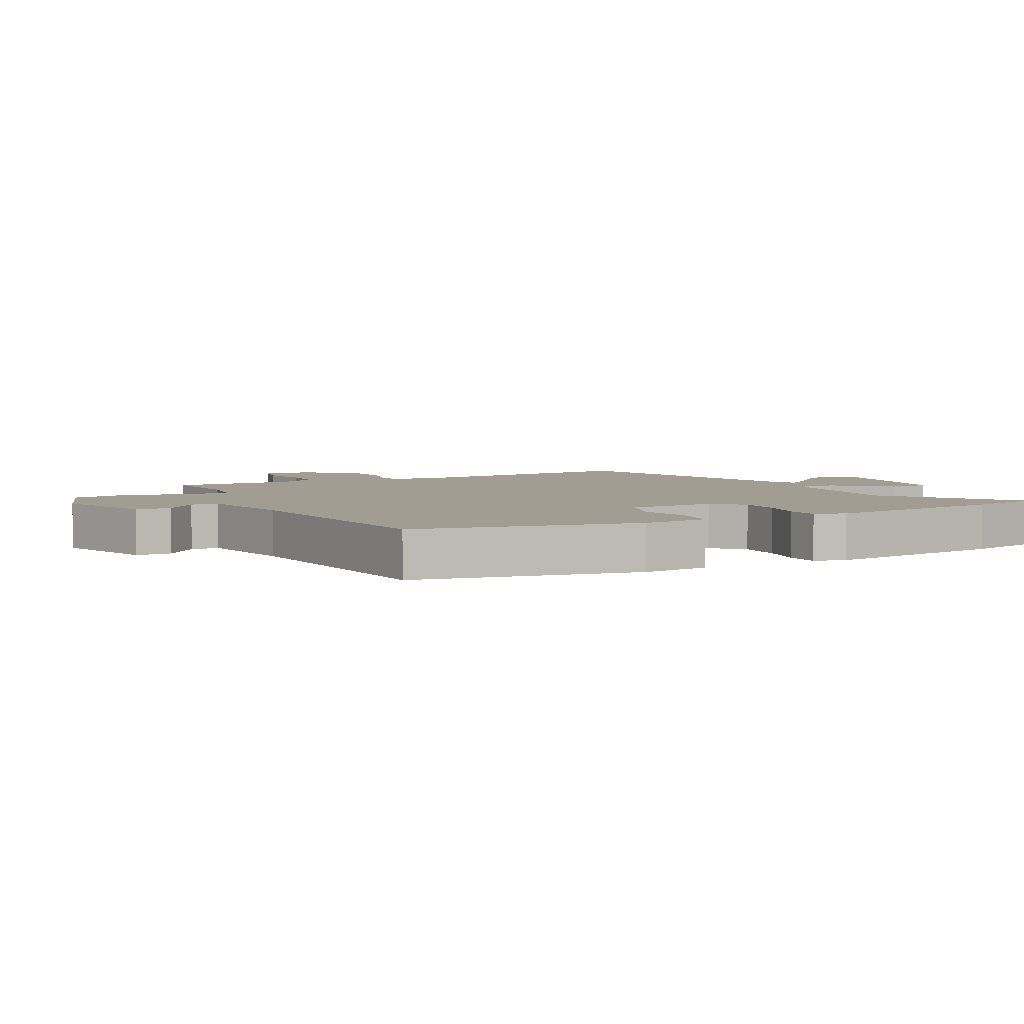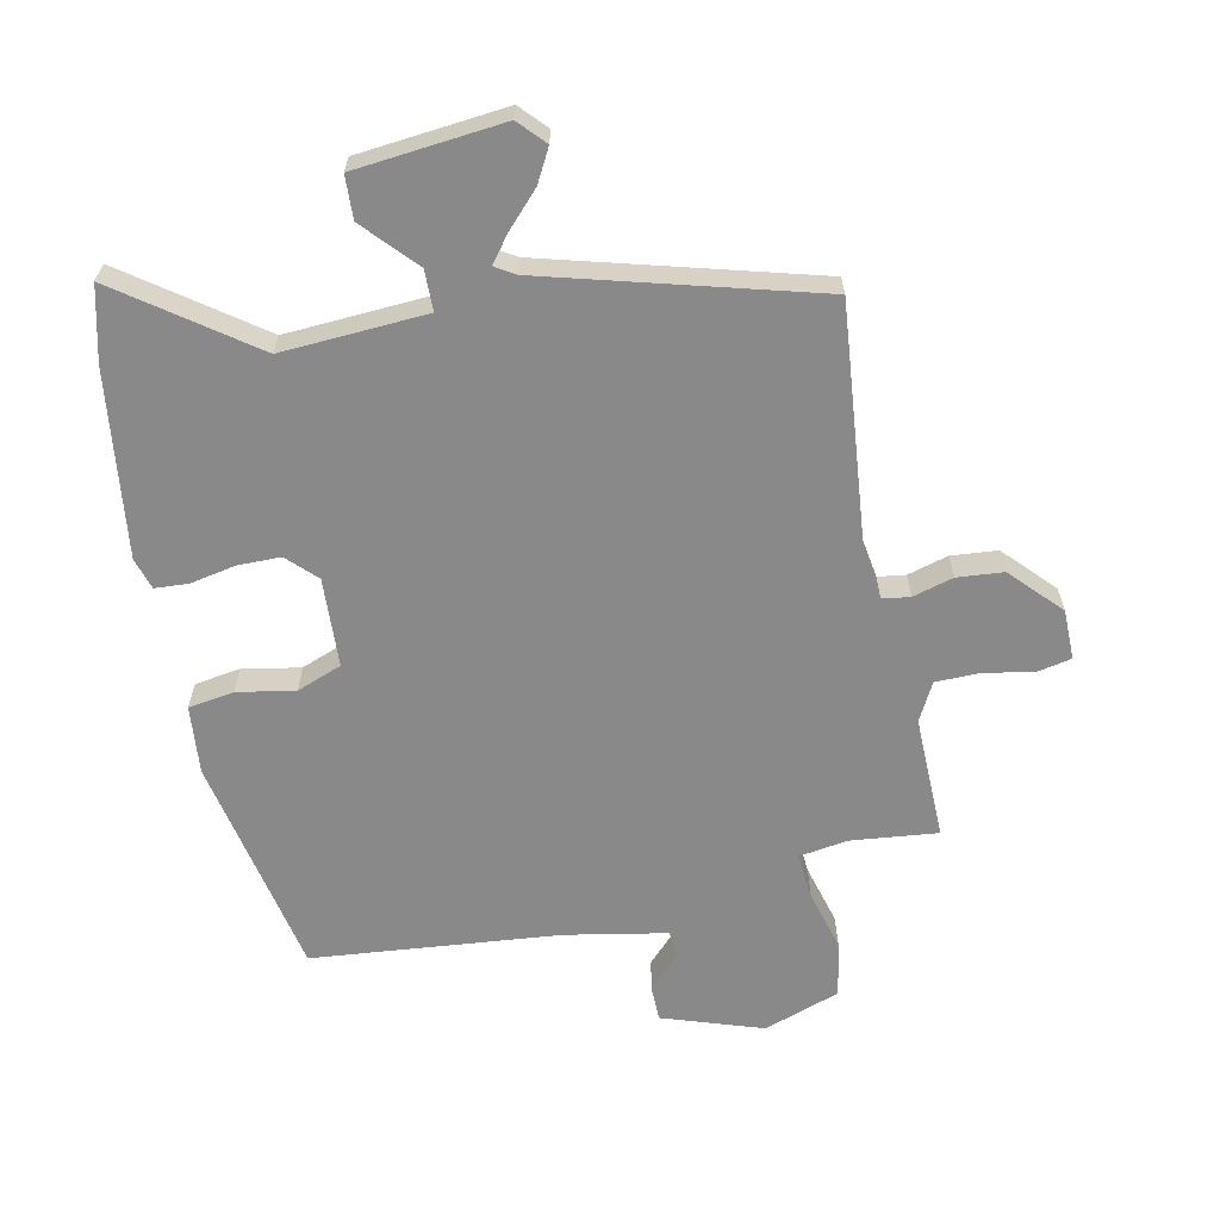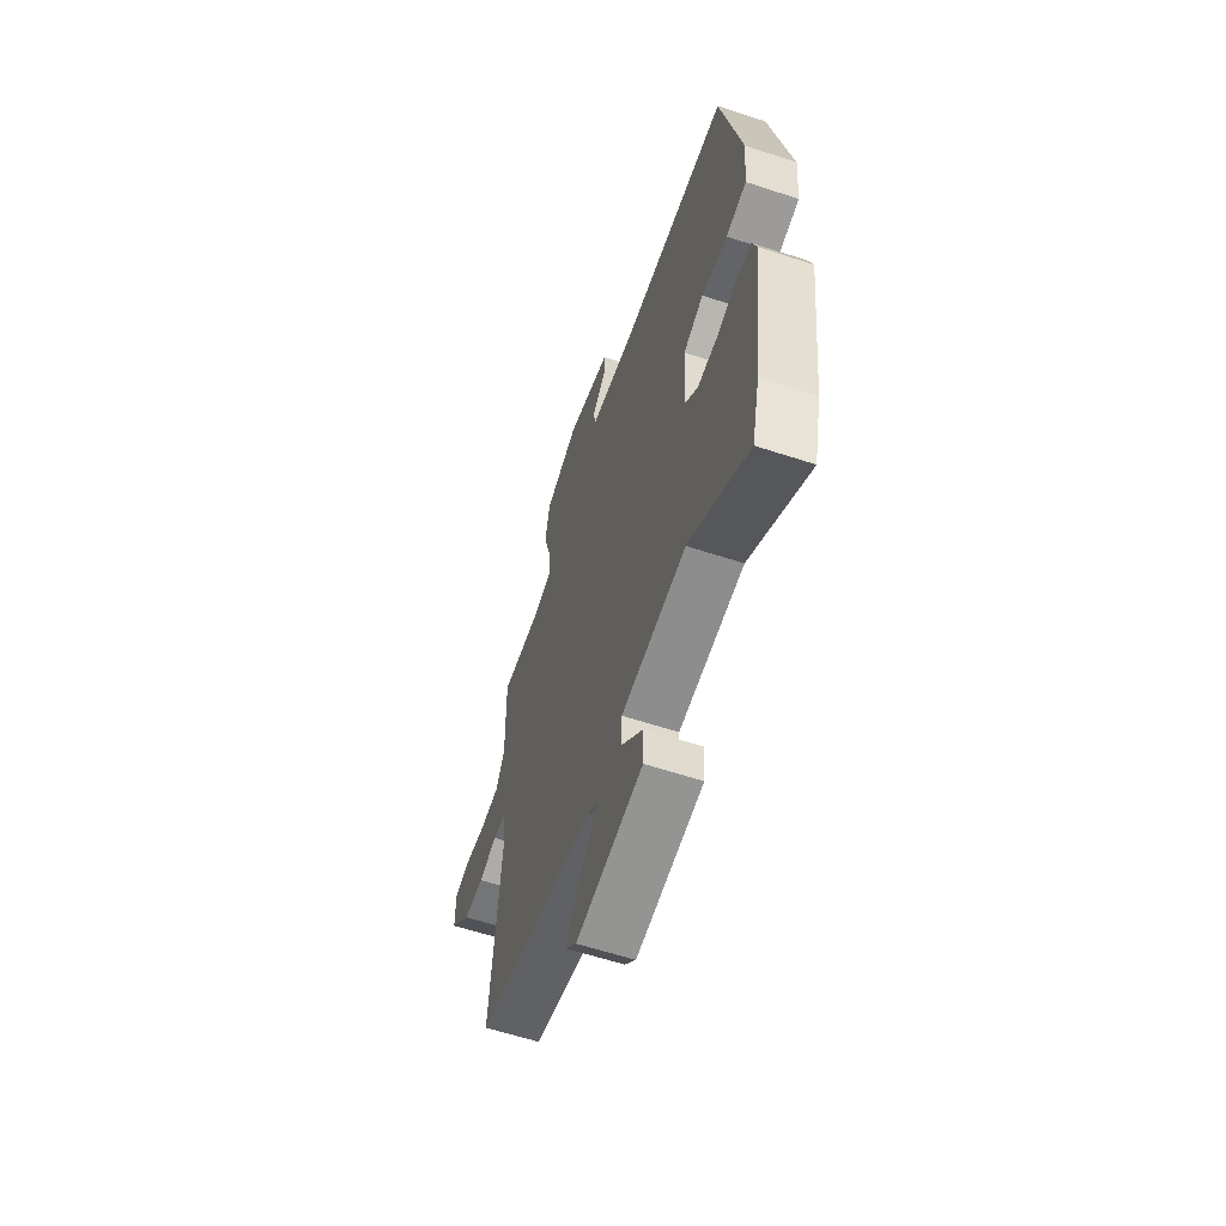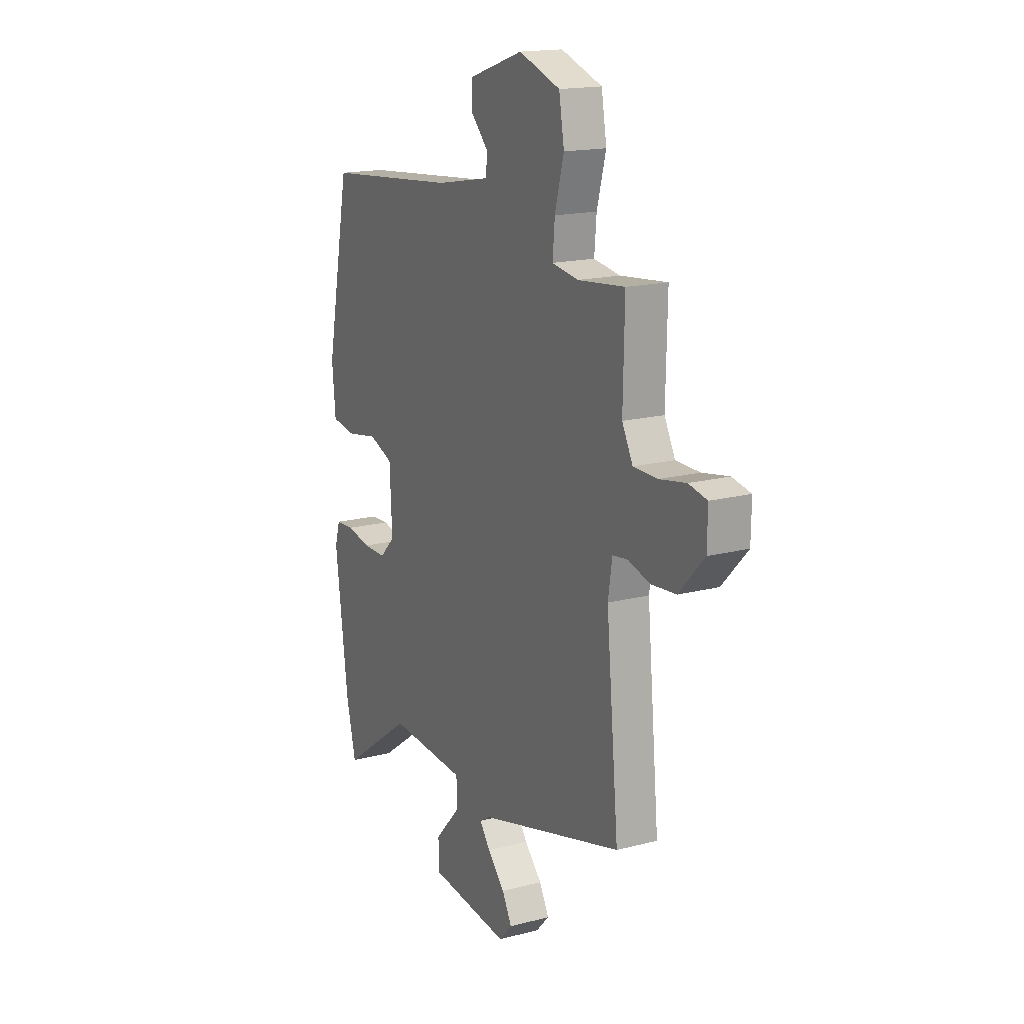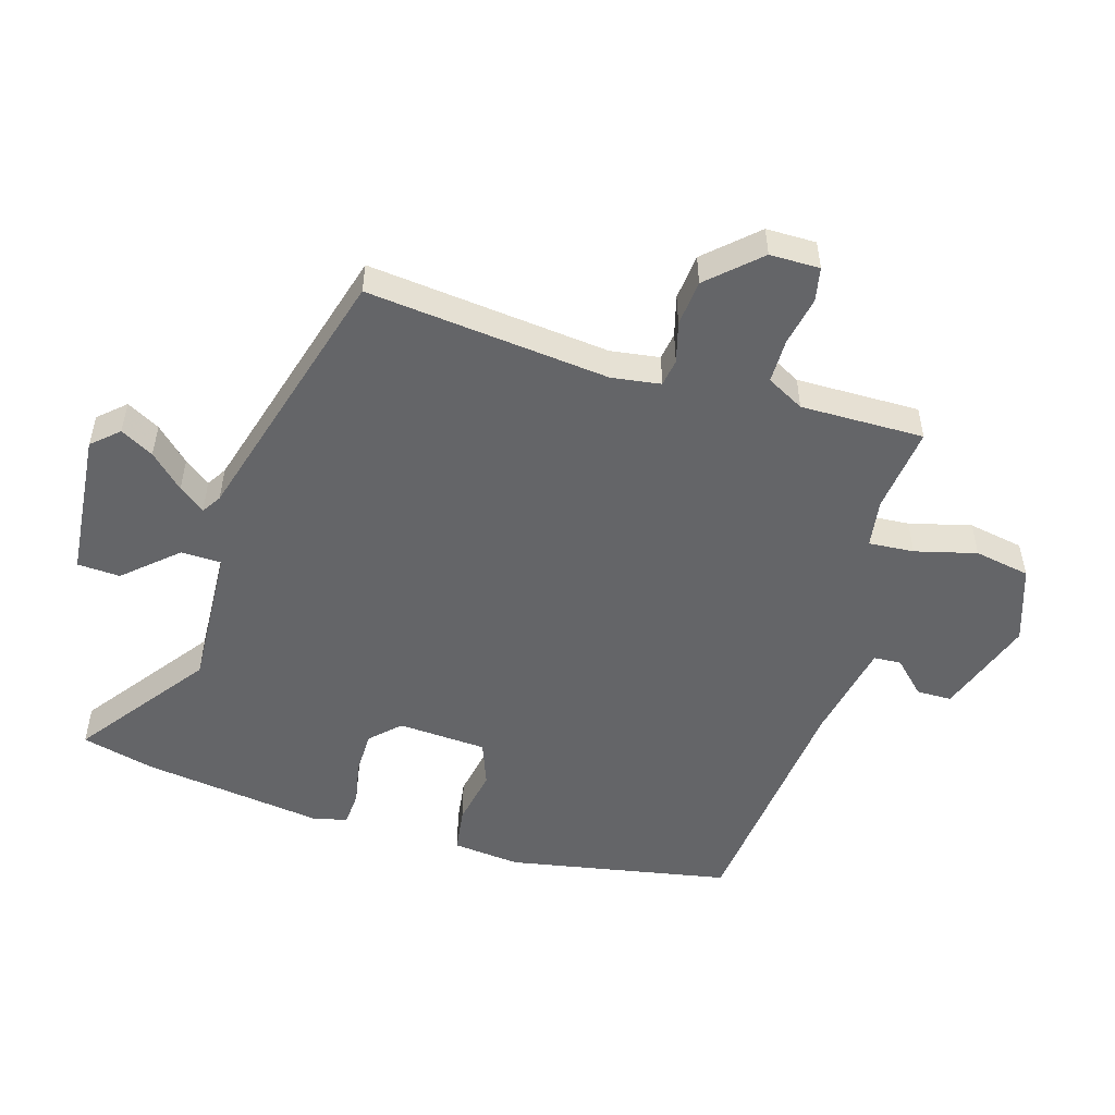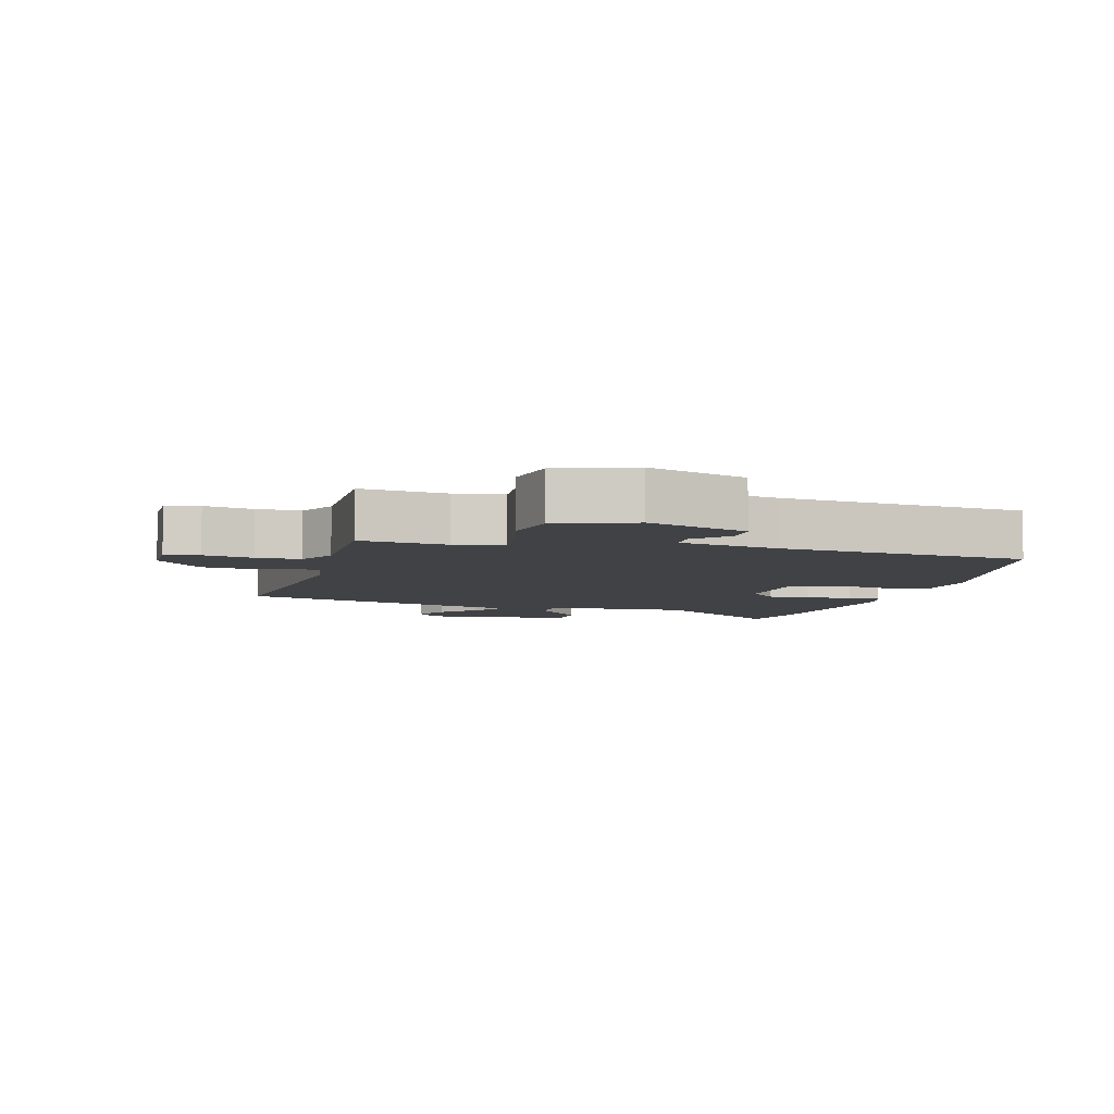
<metadata>
{"format":"obj","ext":"obj","renderer":"f3d","projection":"perspective","resolution":1024,"background":"white","views":[{"elev":4.7,"azim":62.0,"up":"+Y"},{"elev":-63.0,"azim":-168.4,"up":"+Y"},{"elev":-61.1,"azim":71.5,"up":"+Z"},{"elev":16.9,"azim":-117.7,"up":"+Z"},{"elev":-51.5,"azim":-107.3,"up":"+Y"},{"elev":-6.1,"azim":-15.8,"up":"+Y"}]}
</metadata>
<code>
v -0.495 0.07 -0.386
v -0.459 0.07 -0.006
v -0.471 0.07 0.07
v -0.514 0.07 0.076
v -0.577 0.07 0.058
v -0.649 0.07 0.064
v -0.722 0.07 0.141
v -0.723 0.07 0.219
v -0.67 0.07 0.23
v -0.593 0.07 0.216
v -0.524 0.07 0.217
v -0.493 0.07 0.276
v -0.497 0.07 0.469
v -0.362 0.07 0.455
v -0.286 0.07 0.467
v -0.292 0.07 0.538
v -0.318 0.07 0.634
v -0.303 0.07 0.721
v -0.184 0.07 0.763
v -0.028 0.07 0.711
v -0.027 0.07 0.656
v -0.076 0.07 0.605
v -0.073 0.07 0.562
v 0.084 0.07 0.533
v 0.47 0.07 0.497
v 0.539 0.07 0.149
v 0.529 0.07 0.043
v 0.458 0.07 0.032
v 0.368 0.07 0.048
v 0.298 0.07 0.021
v 0.291 0.07 -0.118
v 0.335 0.07 -0.162
v 0.402 0.07 -0.162
v 0.472 0.07 -0.148
v 0.525 0.07 -0.151
v 0.54 0.07 -0.2
v 0.503 0.07 -0.489
v 0.475 0.07 -0.604
v 0.27 0.07 -0.457
v 0.045 0.07 -0.471
v 0.044 0.07 -0.534
v 0.118 0.07 -0.615
v 0.115 0.07 -0.682
v -0.116 0.07 -0.706
v -0.154 0.07 -0.665
v -0.126 0.07 -0.613
v -0.076 0.07 -0.56
v -0.045 0.07 -0.519
v -0.076 0.07 -0.5
v -0.495 0 -0.386
v -0.459 0 -0.006
v -0.471 0 0.07
v -0.514 0 0.076
v -0.577 0 0.058
v -0.649 0 0.064
v -0.722 0 0.141
v -0.723 0 0.219
v -0.67 0 0.23
v -0.593 0 0.216
v -0.524 0 0.217
v -0.493 0 0.276
v -0.497 0 0.469
v -0.362 0 0.455
v -0.286 0 0.467
v -0.292 0 0.538
v -0.318 0 0.634
v -0.303 0 0.721
v -0.184 0 0.763
v -0.028 0 0.711
v -0.027 0 0.656
v -0.076 0 0.605
v -0.073 0 0.562
v 0.084 0 0.533
v 0.47 0 0.497
v 0.539 0 0.149
v 0.529 0 0.043
v 0.458 0 0.032
v 0.368 0 0.048
v 0.298 0 0.021
v 0.291 0 -0.118
v 0.335 0 -0.162
v 0.402 0 -0.162
v 0.472 0 -0.148
v 0.525 0 -0.151
v 0.54 0 -0.2
v 0.503 0 -0.489
v 0.475 0 -0.604
v 0.27 0 -0.457
v 0.045 0 -0.471
v 0.044 0 -0.534
v 0.118 0 -0.615
v 0.115 0 -0.682
v -0.116 0 -0.706
v -0.154 0 -0.665
v -0.126 0 -0.613
v -0.076 0 -0.56
v -0.045 0 -0.519
v -0.076 0 -0.5
f 45 46 47
f 44 45 47
f 43 44 47
f 42 43 47
f 41 42 47
f 40 41 47 48
f 37 38 39
f 36 37 39
f 35 36 39
f 34 35 39
f 33 34 39
f 32 33 39 40
f 40 48 49
f 32 40 49
f 31 32 49
f 27 28 29
f 26 27 29
f 25 26 29
f 24 25 29
f 23 24 29 30
f 20 21 22
f 19 20 22
f 18 19 22
f 17 18 22
f 16 17 22
f 15 16 22 23
f 12 13 14
f 11 12 14 15
f 8 9 10
f 7 8 10
f 6 7 10
f 5 6 10
f 4 5 10
f 3 4 10 11
f 49 1 2
f 31 49 2
f 30 31 2
f 23 30 2
f 15 23 2
f 15 2 3
f 3 11 15
f 96 95 94
f 96 94 93
f 96 93 92
f 96 92 91
f 96 91 90
f 97 96 90 89
f 88 87 86
f 88 86 85
f 88 85 84
f 88 84 83
f 88 83 82
f 89 88 82 81
f 98 97 89
f 98 89 81
f 98 81 80
f 78 77 76
f 78 76 75
f 78 75 74
f 78 74 73
f 79 78 73 72
f 71 70 69
f 71 69 68
f 71 68 67
f 71 67 66
f 71 66 65
f 72 71 65 64
f 63 62 61
f 64 63 61 60
f 59 58 57
f 59 57 56
f 59 56 55
f 59 55 54
f 59 54 53
f 60 59 53 52
f 51 50 98
f 51 98 80
f 51 80 79
f 51 79 72
f 51 72 64
f 52 51 64
f 64 60 52
f 1 50 51 2
f 2 51 52 3
f 3 52 53 4
f 4 53 54 5
f 5 54 55 6
f 6 55 56 7
f 7 56 57 8
f 8 57 58 9
f 9 58 59 10
f 10 59 60 11
f 11 60 61 12
f 12 61 62 13
f 13 62 63 14
f 14 63 64 15
f 15 64 65 16
f 16 65 66 17
f 17 66 67 18
f 18 67 68 19
f 19 68 69 20
f 20 69 70 21
f 21 70 71 22
f 22 71 72 23
f 23 72 73 24
f 24 73 74 25
f 25 74 75 26
f 26 75 76 27
f 27 76 77 28
f 28 77 78 29
f 29 78 79 30
f 30 79 80 31
f 31 80 81 32
f 32 81 82 33
f 33 82 83 34
f 34 83 84 35
f 35 84 85 36
f 36 85 86 37
f 37 86 87 38
f 38 87 88 39
f 39 88 89 40
f 40 89 90 41
f 41 90 91 42
f 42 91 92 43
f 43 92 93 44
f 44 93 94 45
f 45 94 95 46
f 46 95 96 47
f 47 96 97 48
f 48 97 98 49
f 49 98 50 1

</code>
